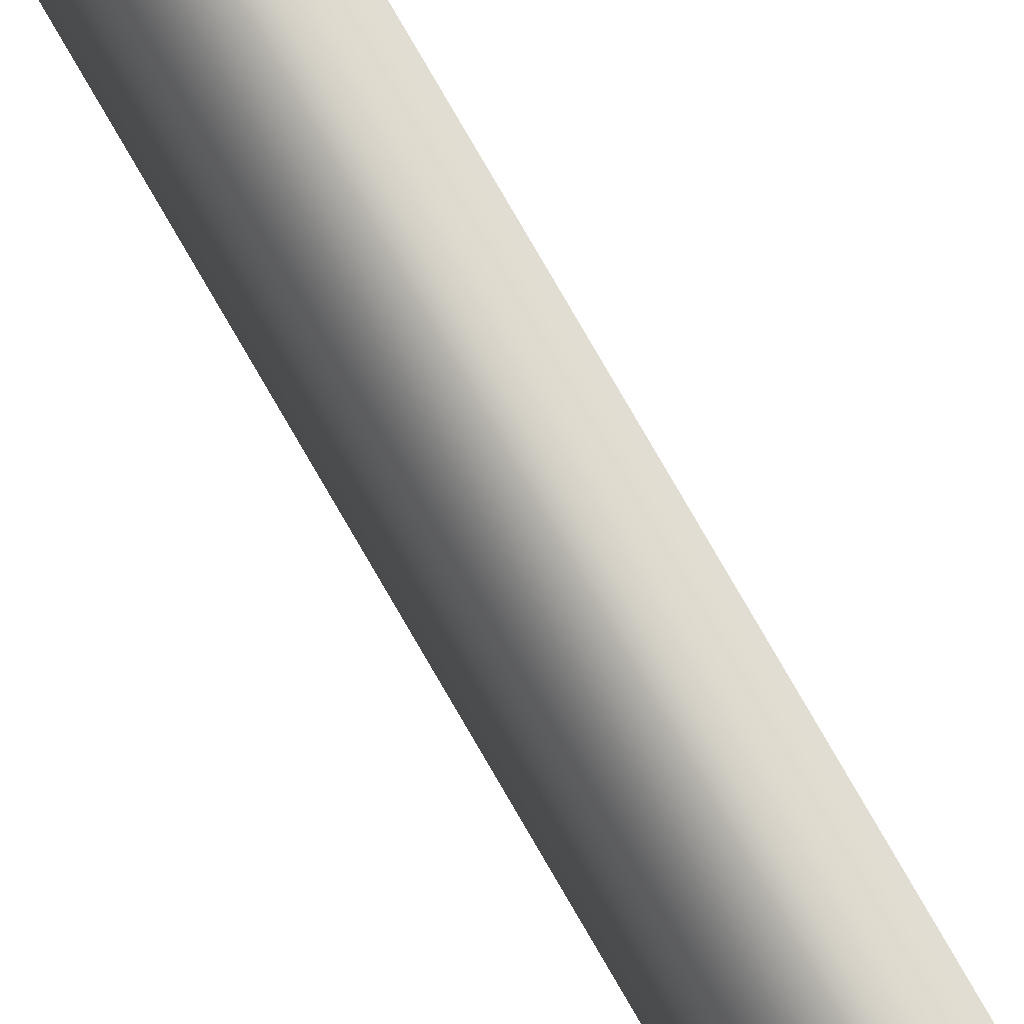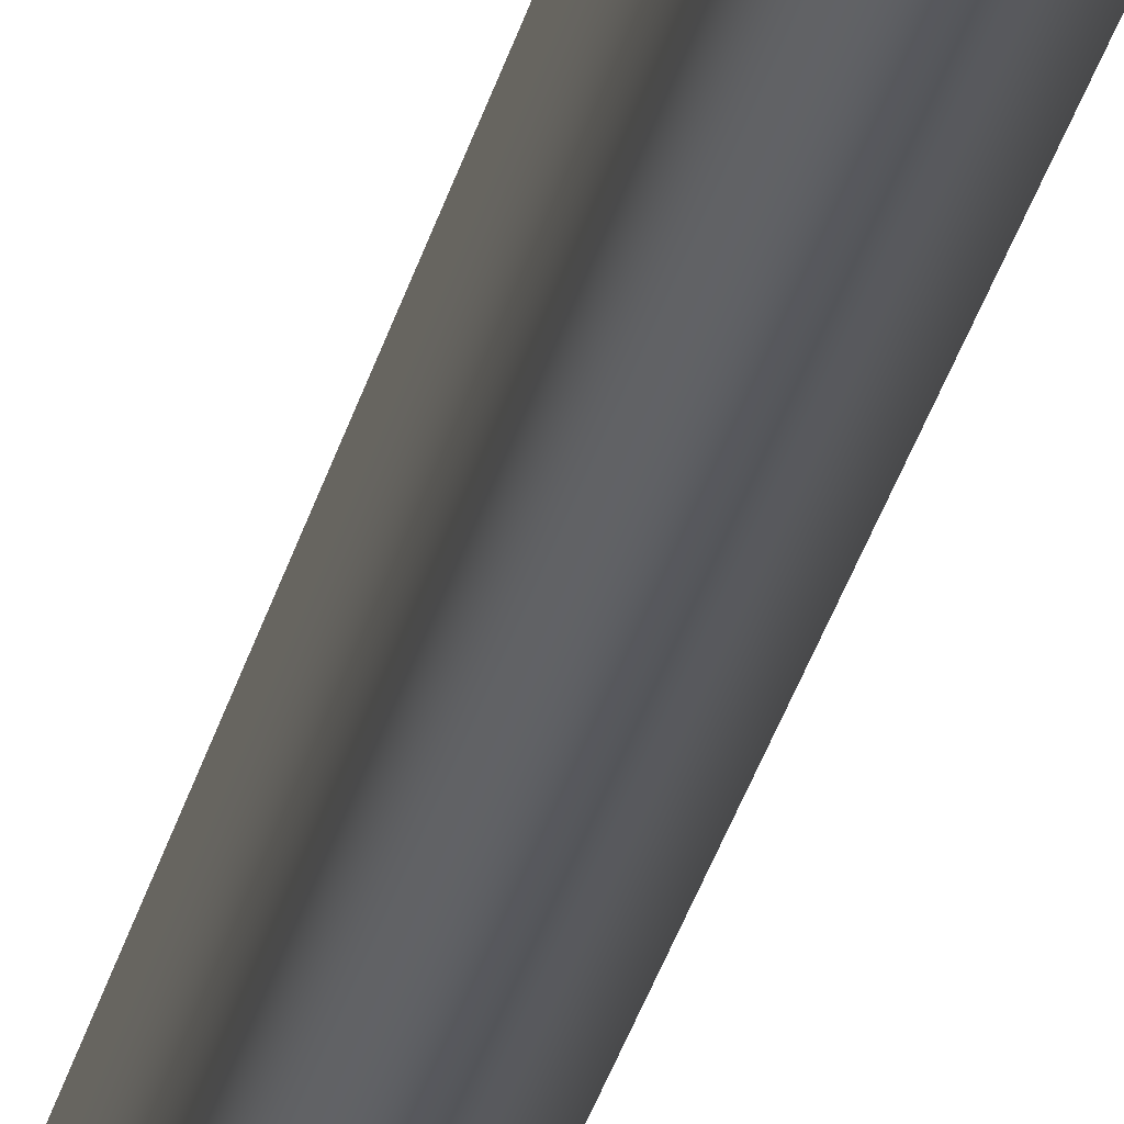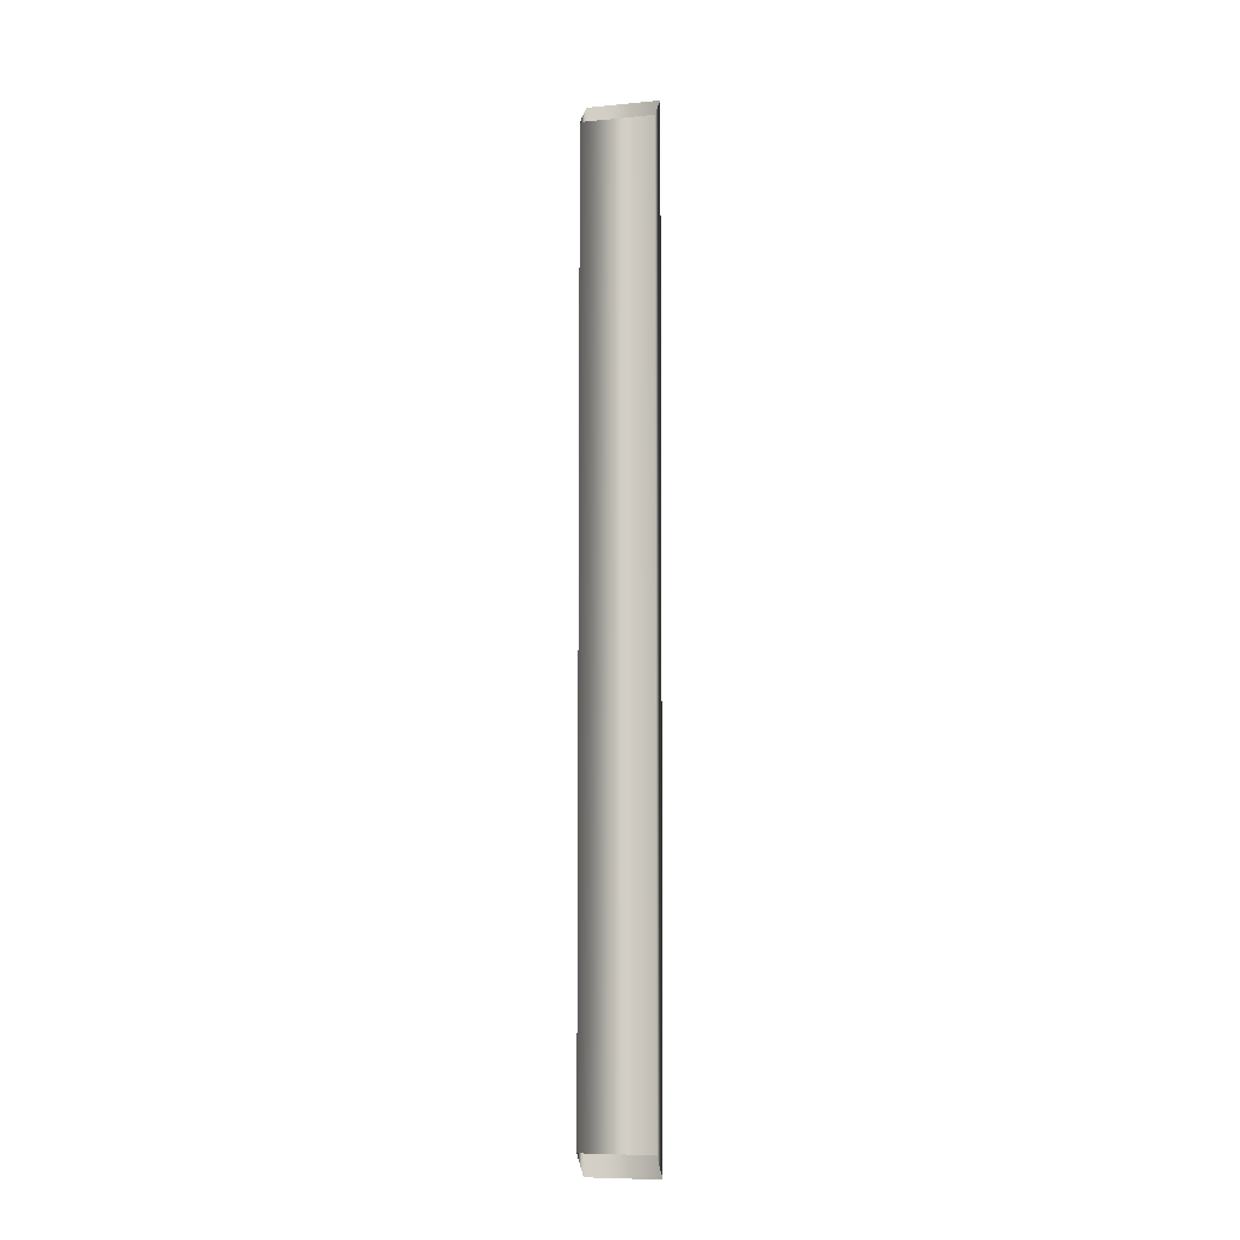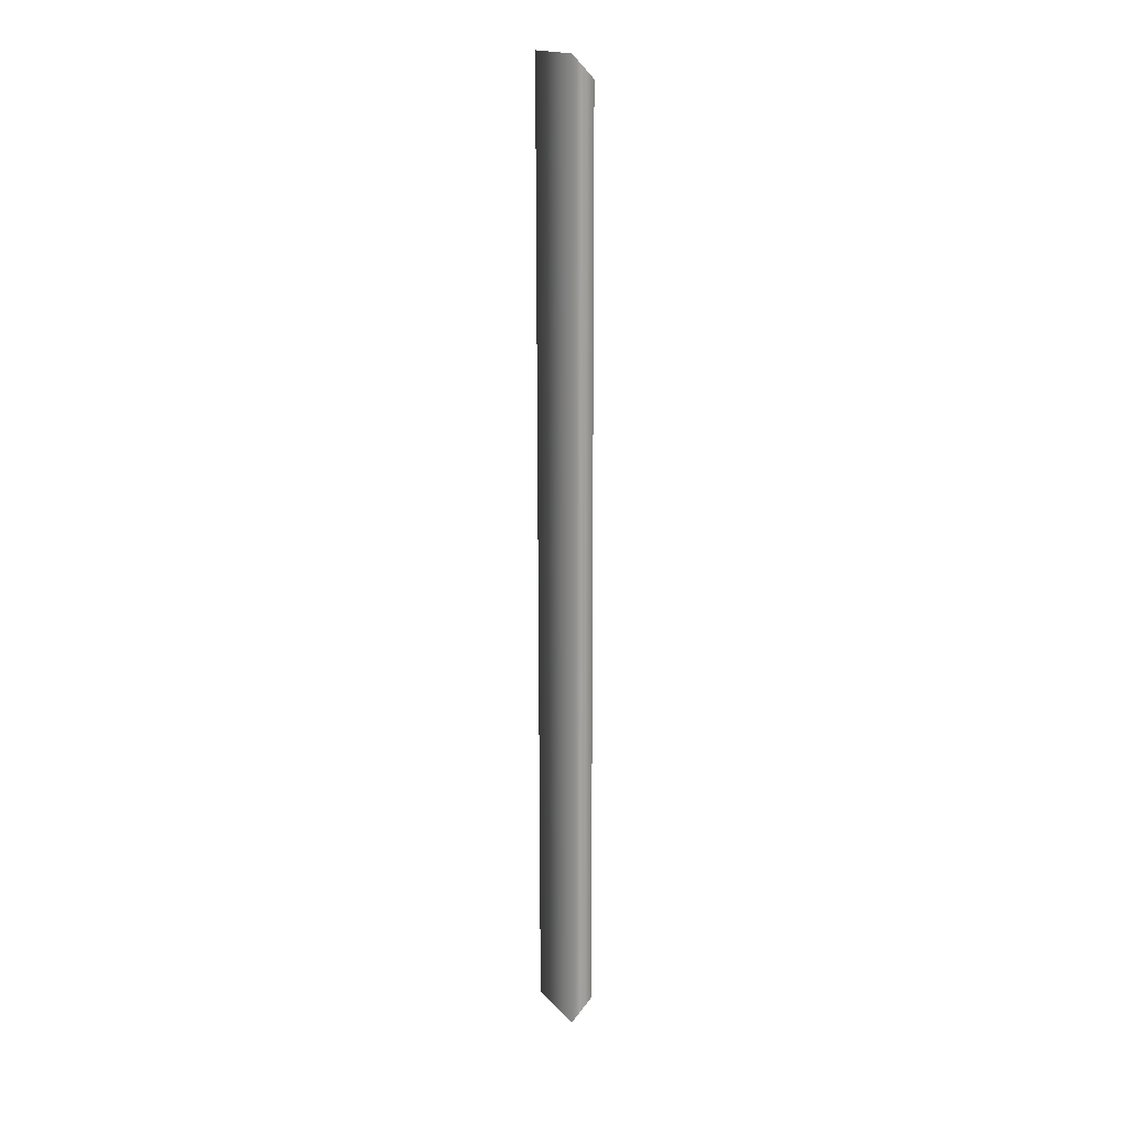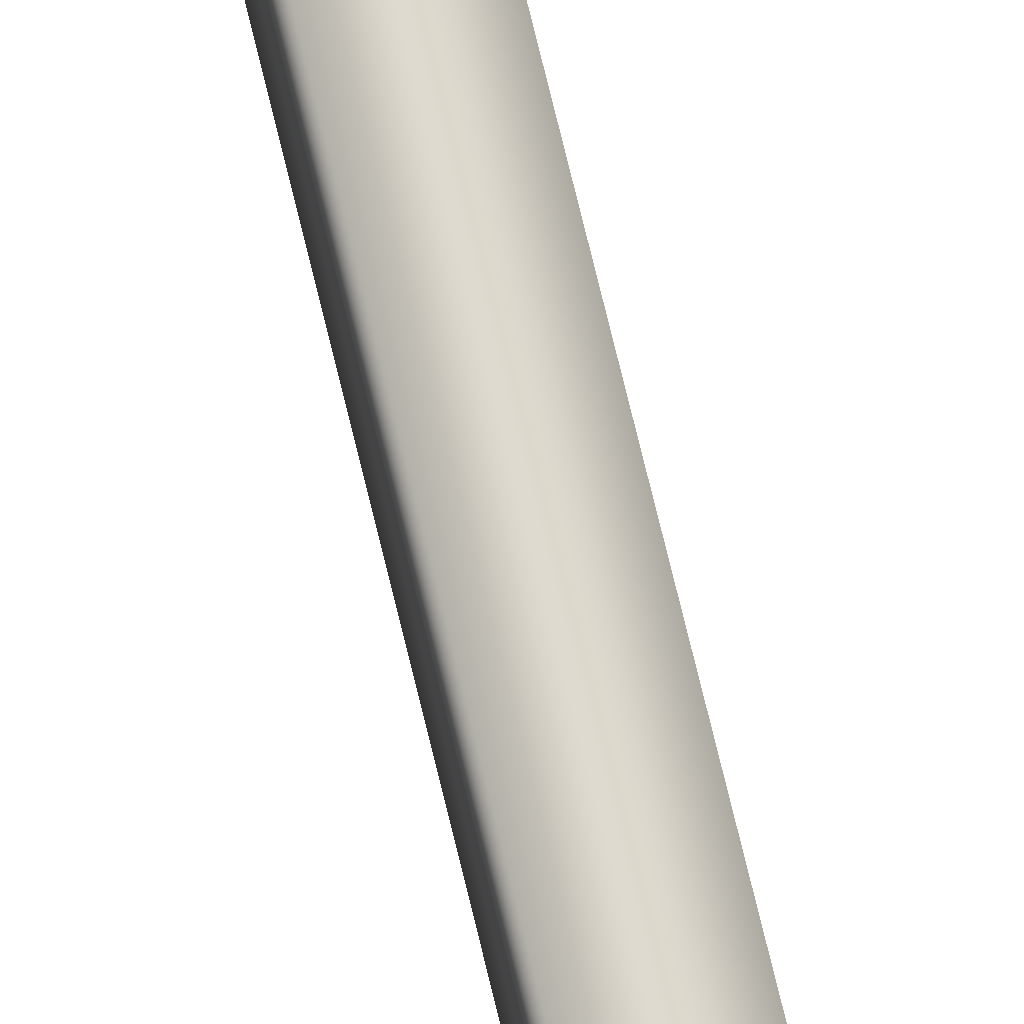
<metadata>
{"format":"obj","ext":"obj","renderer":"f3d","projection":"perspective","resolution":1024,"background":"white","views":[{"elev":77.6,"azim":150.1,"up":"+Y"},{"elev":-27.9,"azim":-12.0,"up":"+Y"},{"elev":-8.1,"azim":-75.5,"up":"+Z"},{"elev":17.6,"azim":151.9,"up":"+Z"},{"elev":73.4,"azim":-13.5,"up":"+Y"}]}
</metadata>
<code>
v 128.7 13.46 93.43
v 133 13.46 97.67
v 128.7 0.2709 93.43
v 133 0.2709 97.67
v 128.5 13.46 -79.24
v 132.7 13.46 -83.48
v 128.5 0.2709 -79.24
v 132.7 0.2709 -83.48
f 5 1 2
f 5 2 6
f 7 3 1
f 7 1 5
f 8 4 3
f 8 3 7
f 6 2 4
f 6 4 8

</code>
